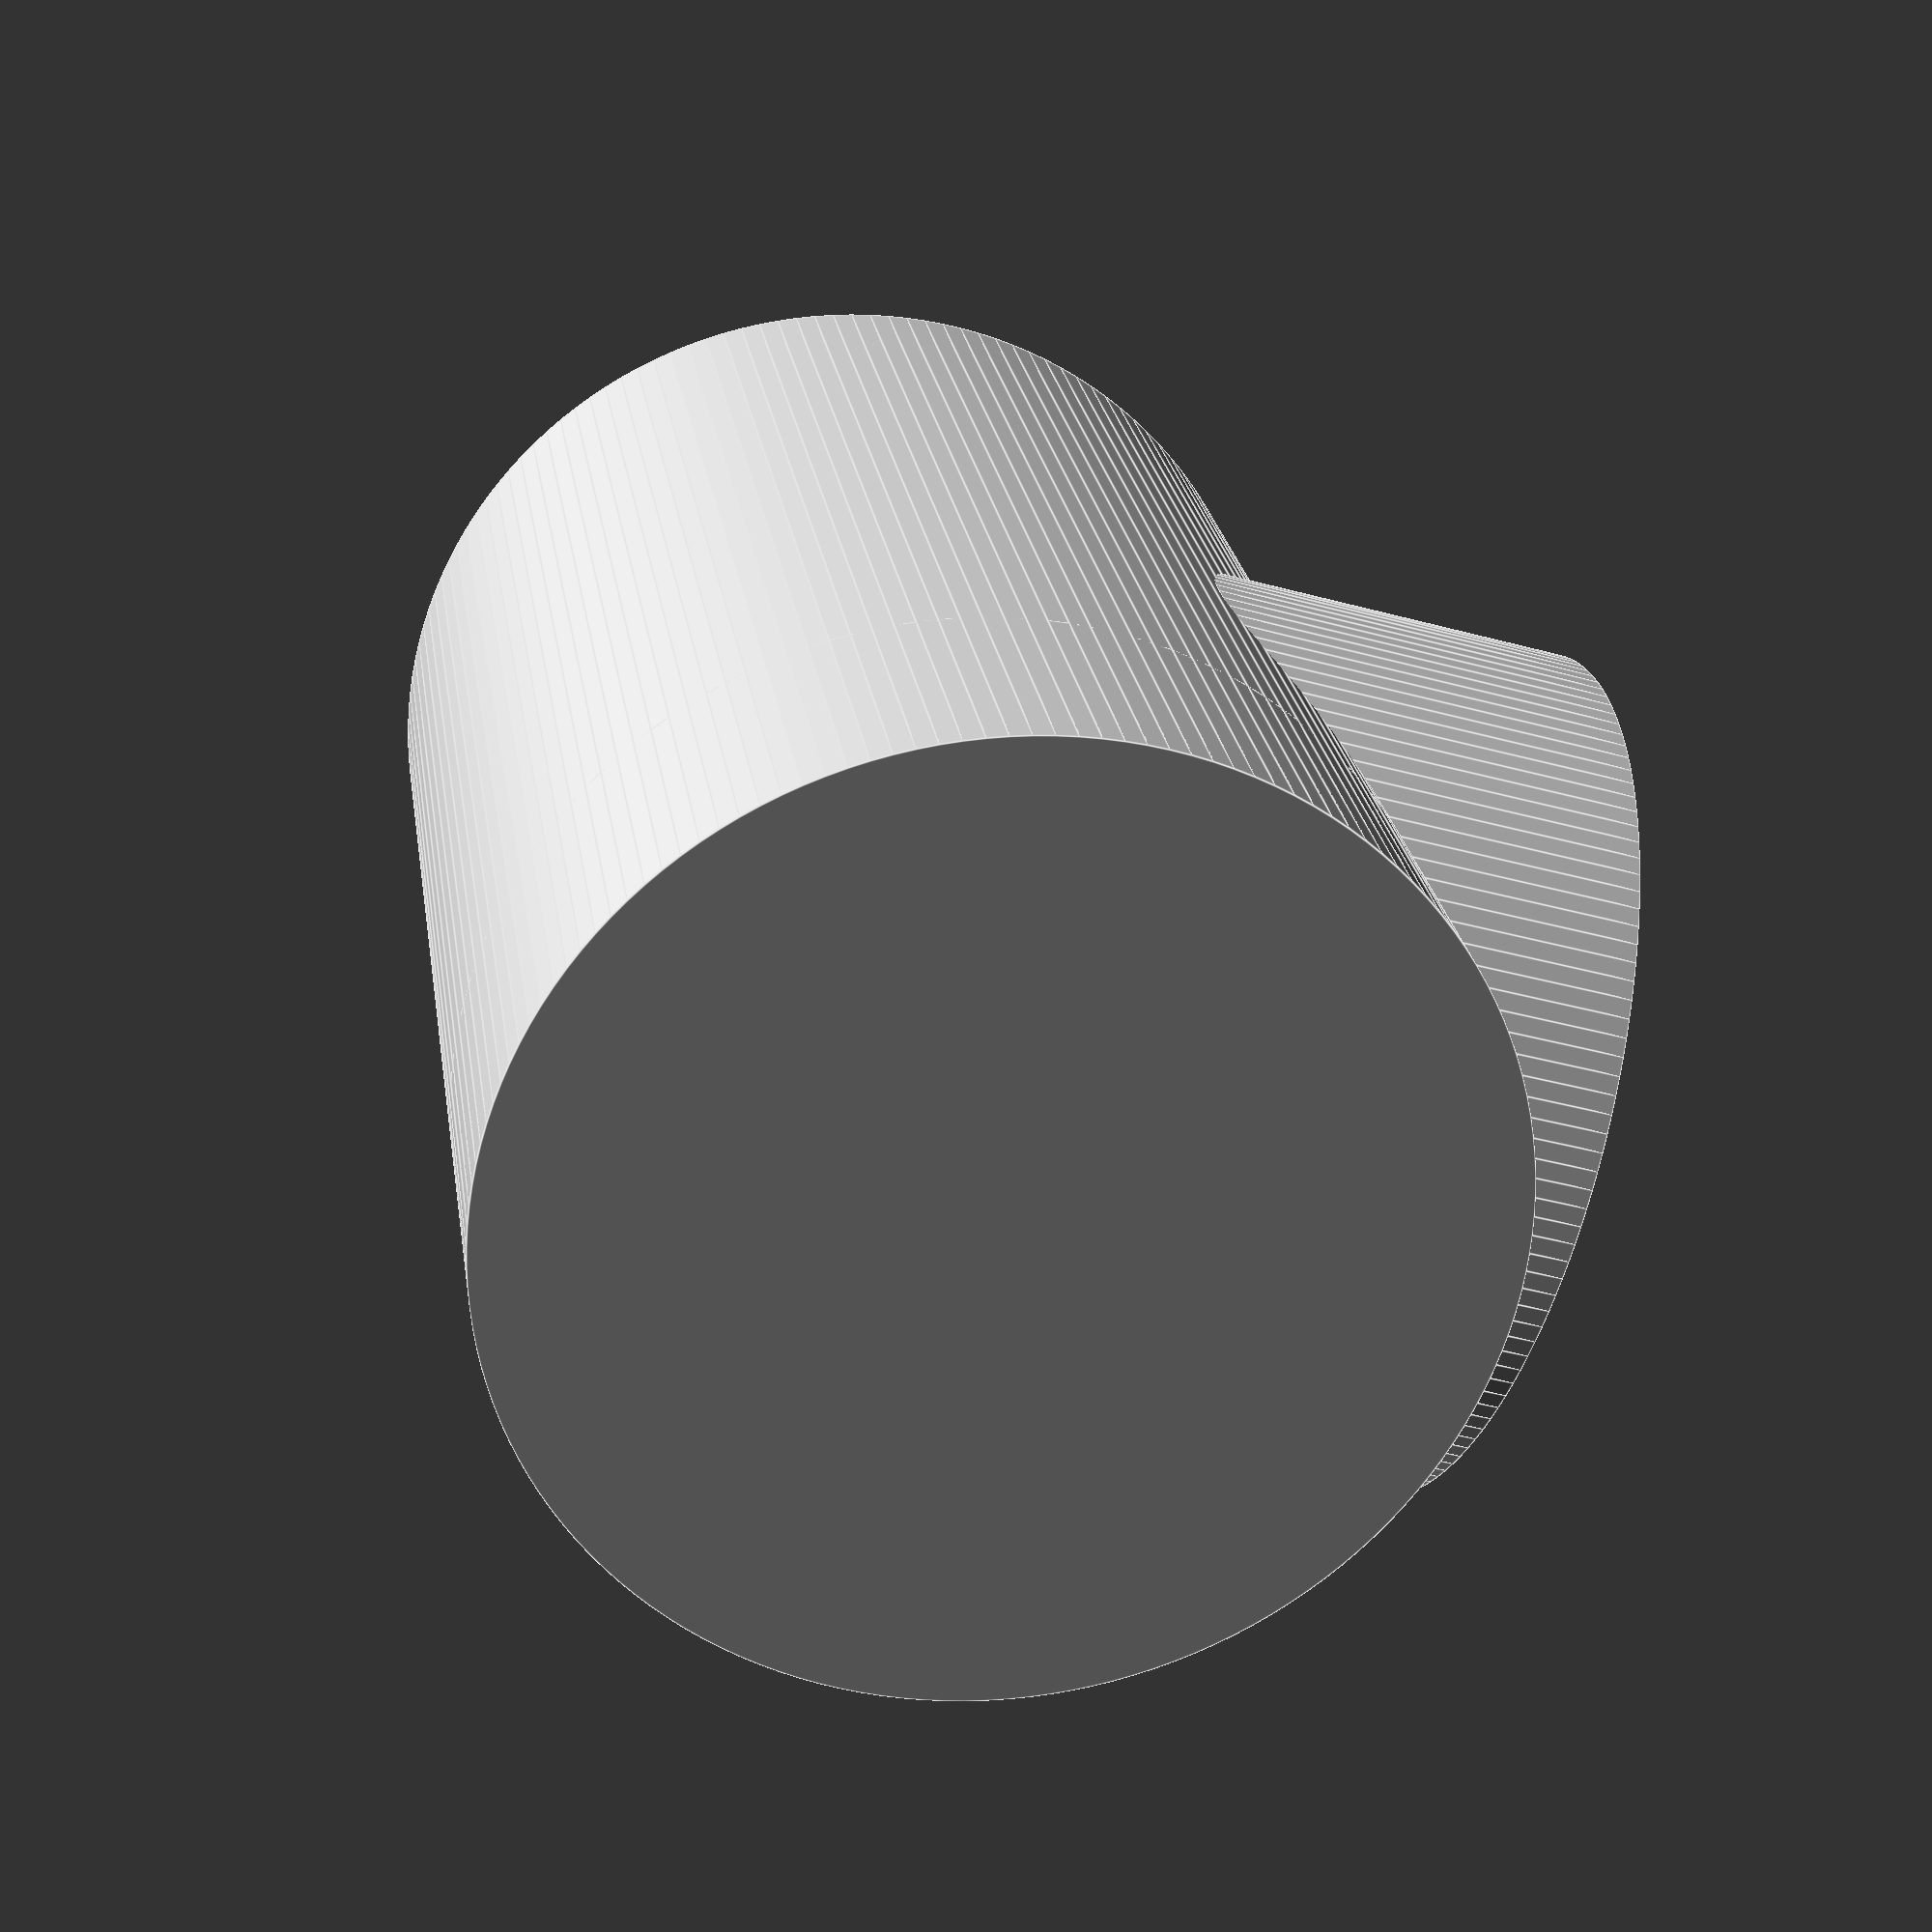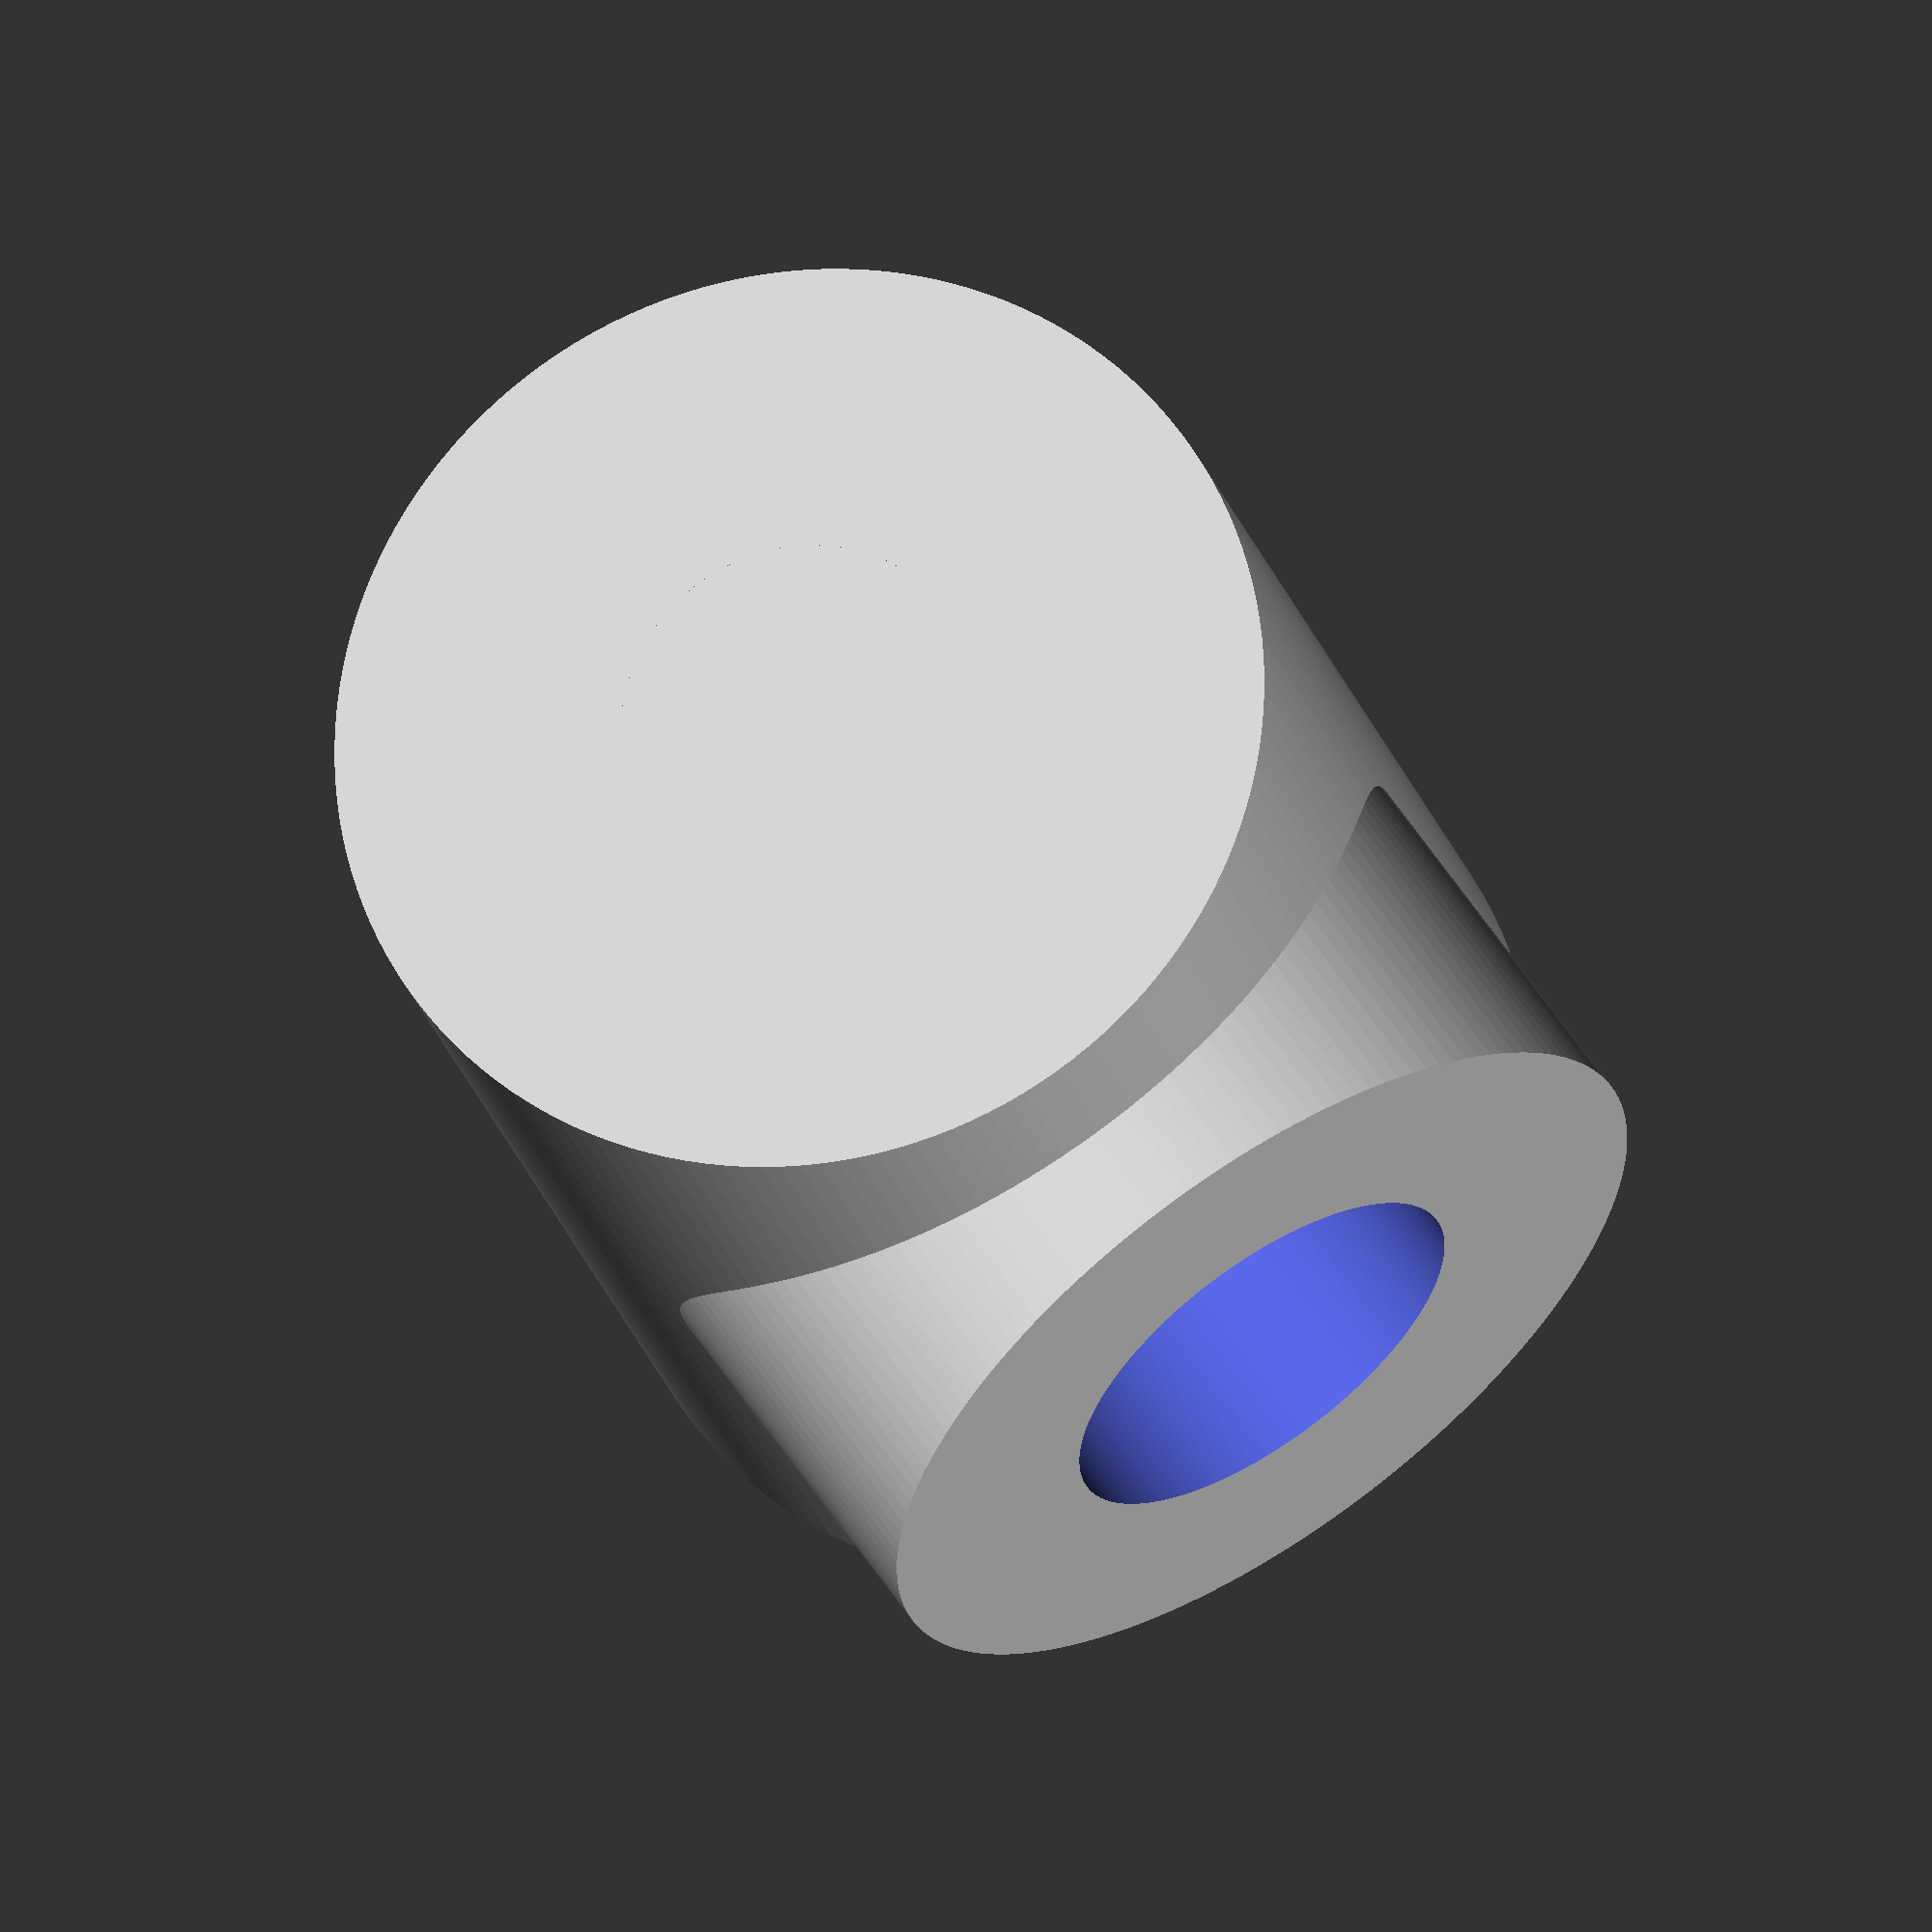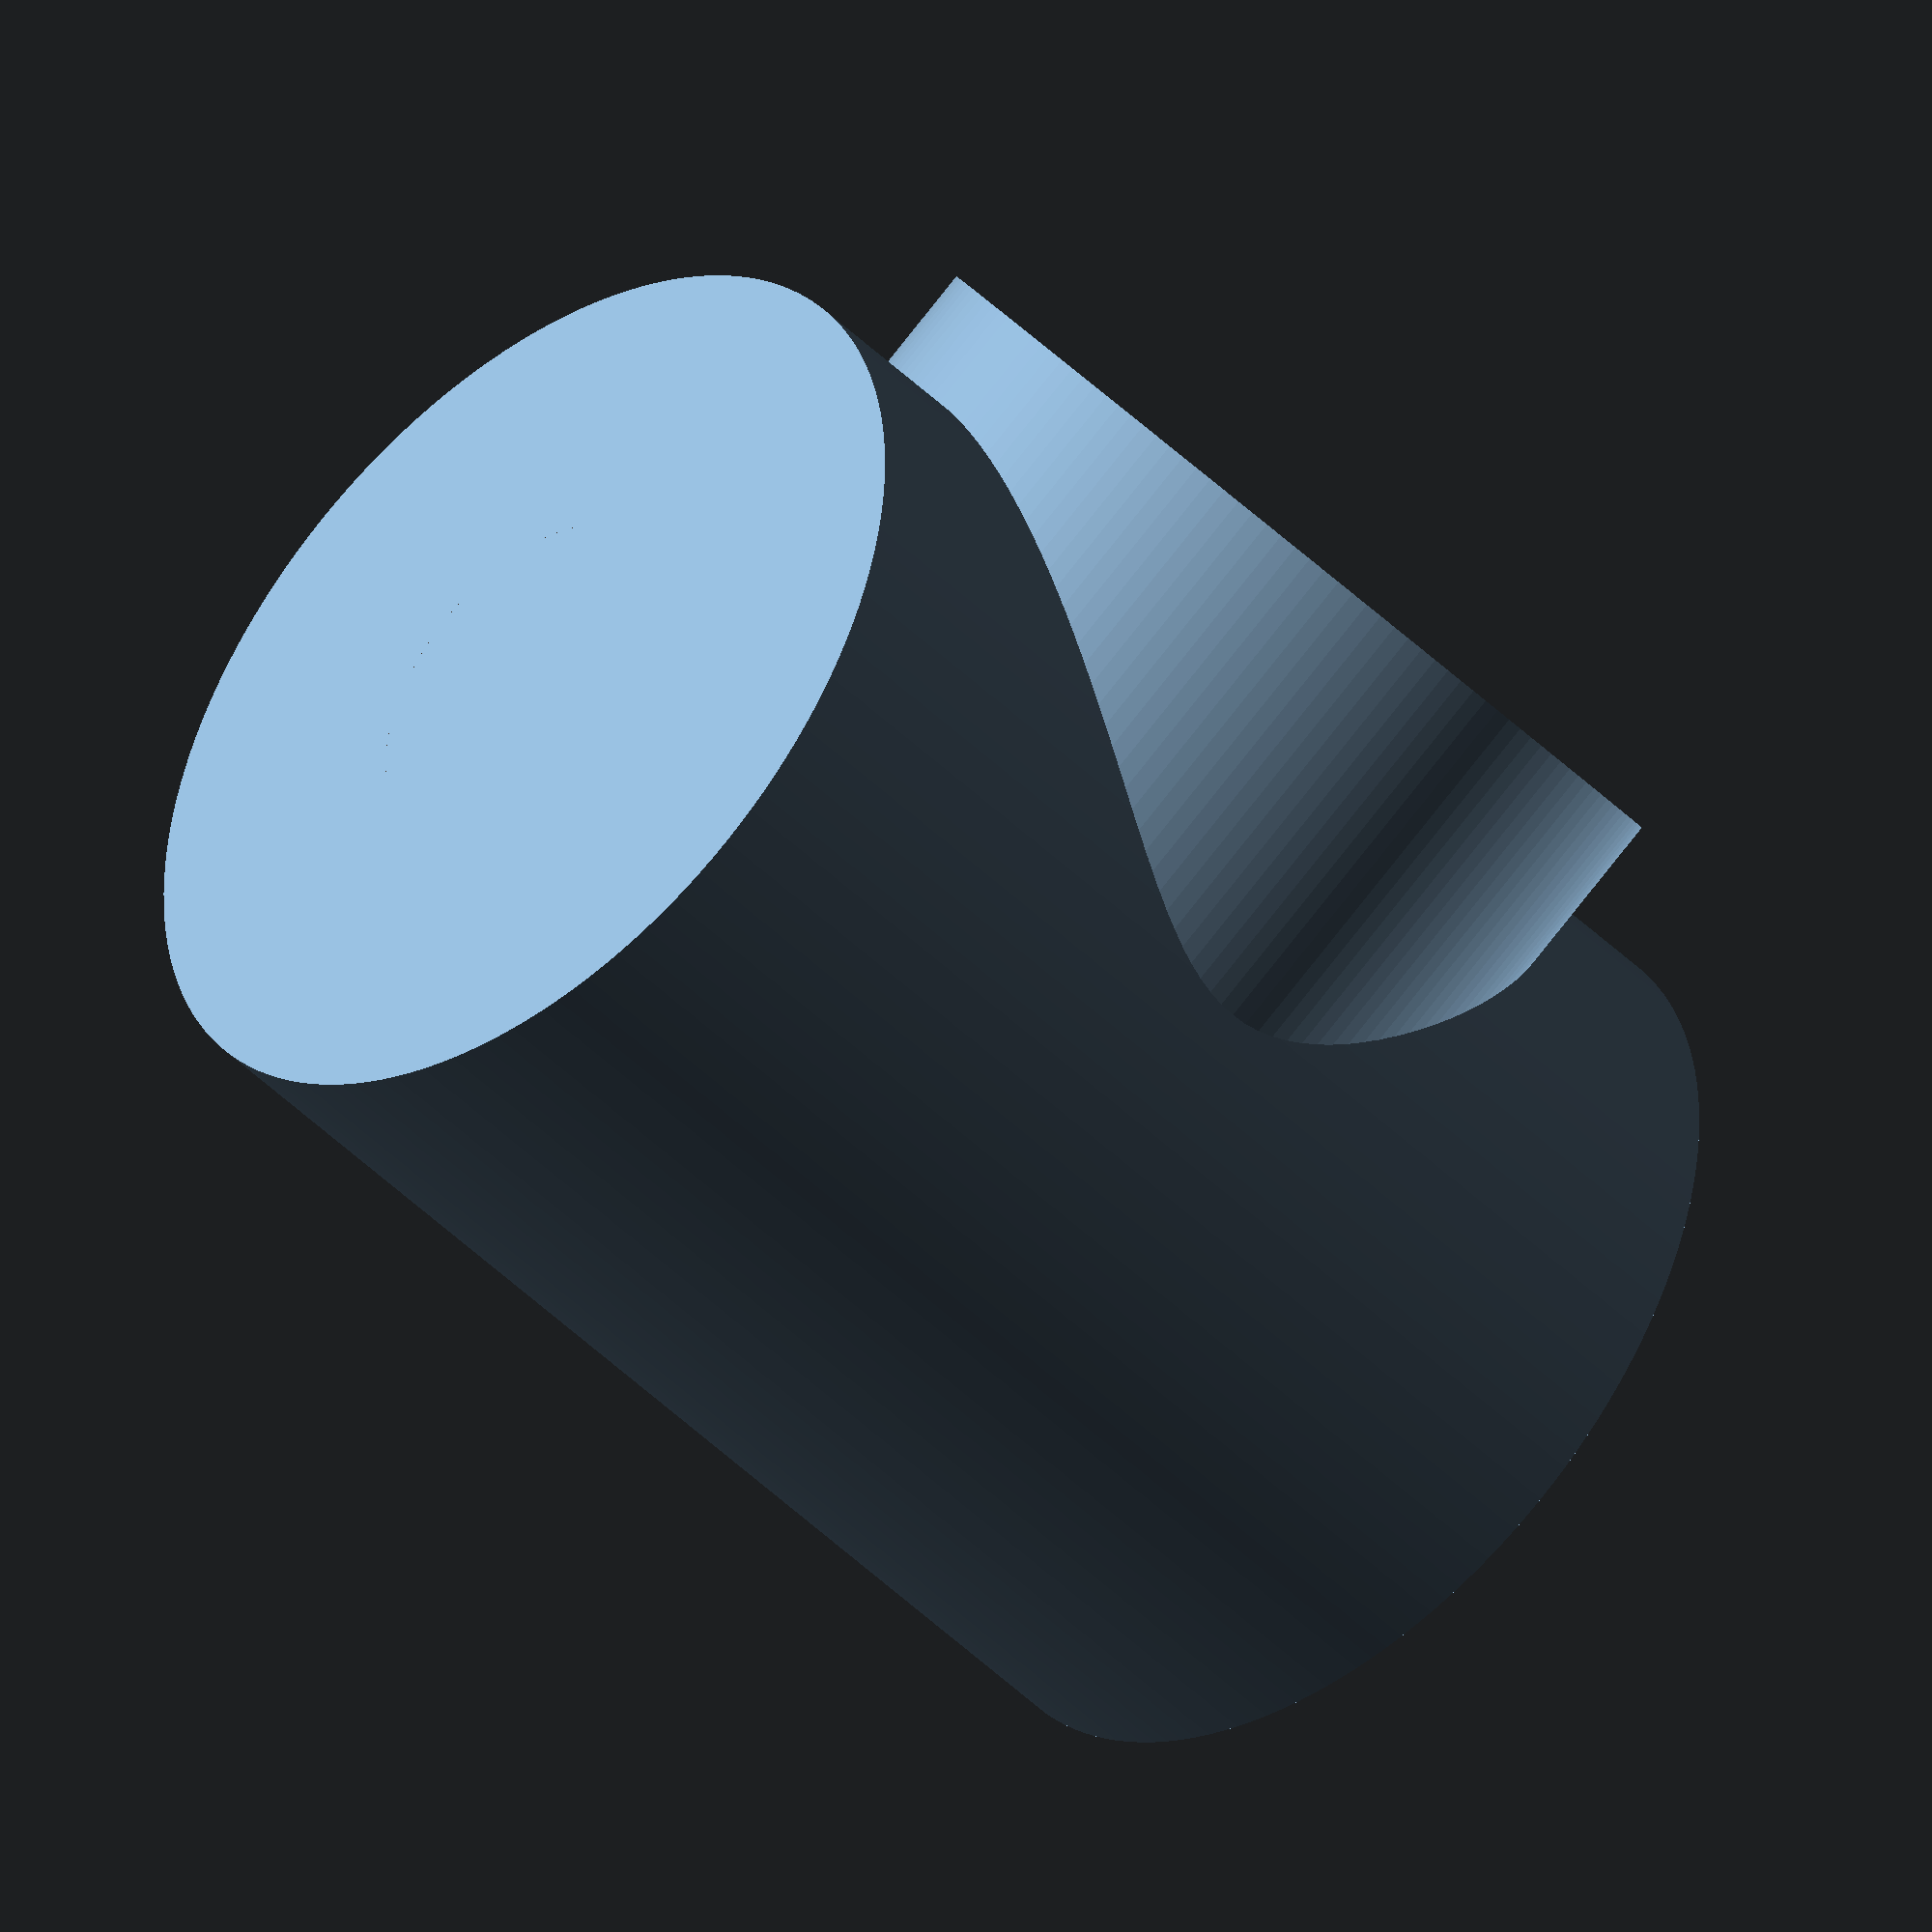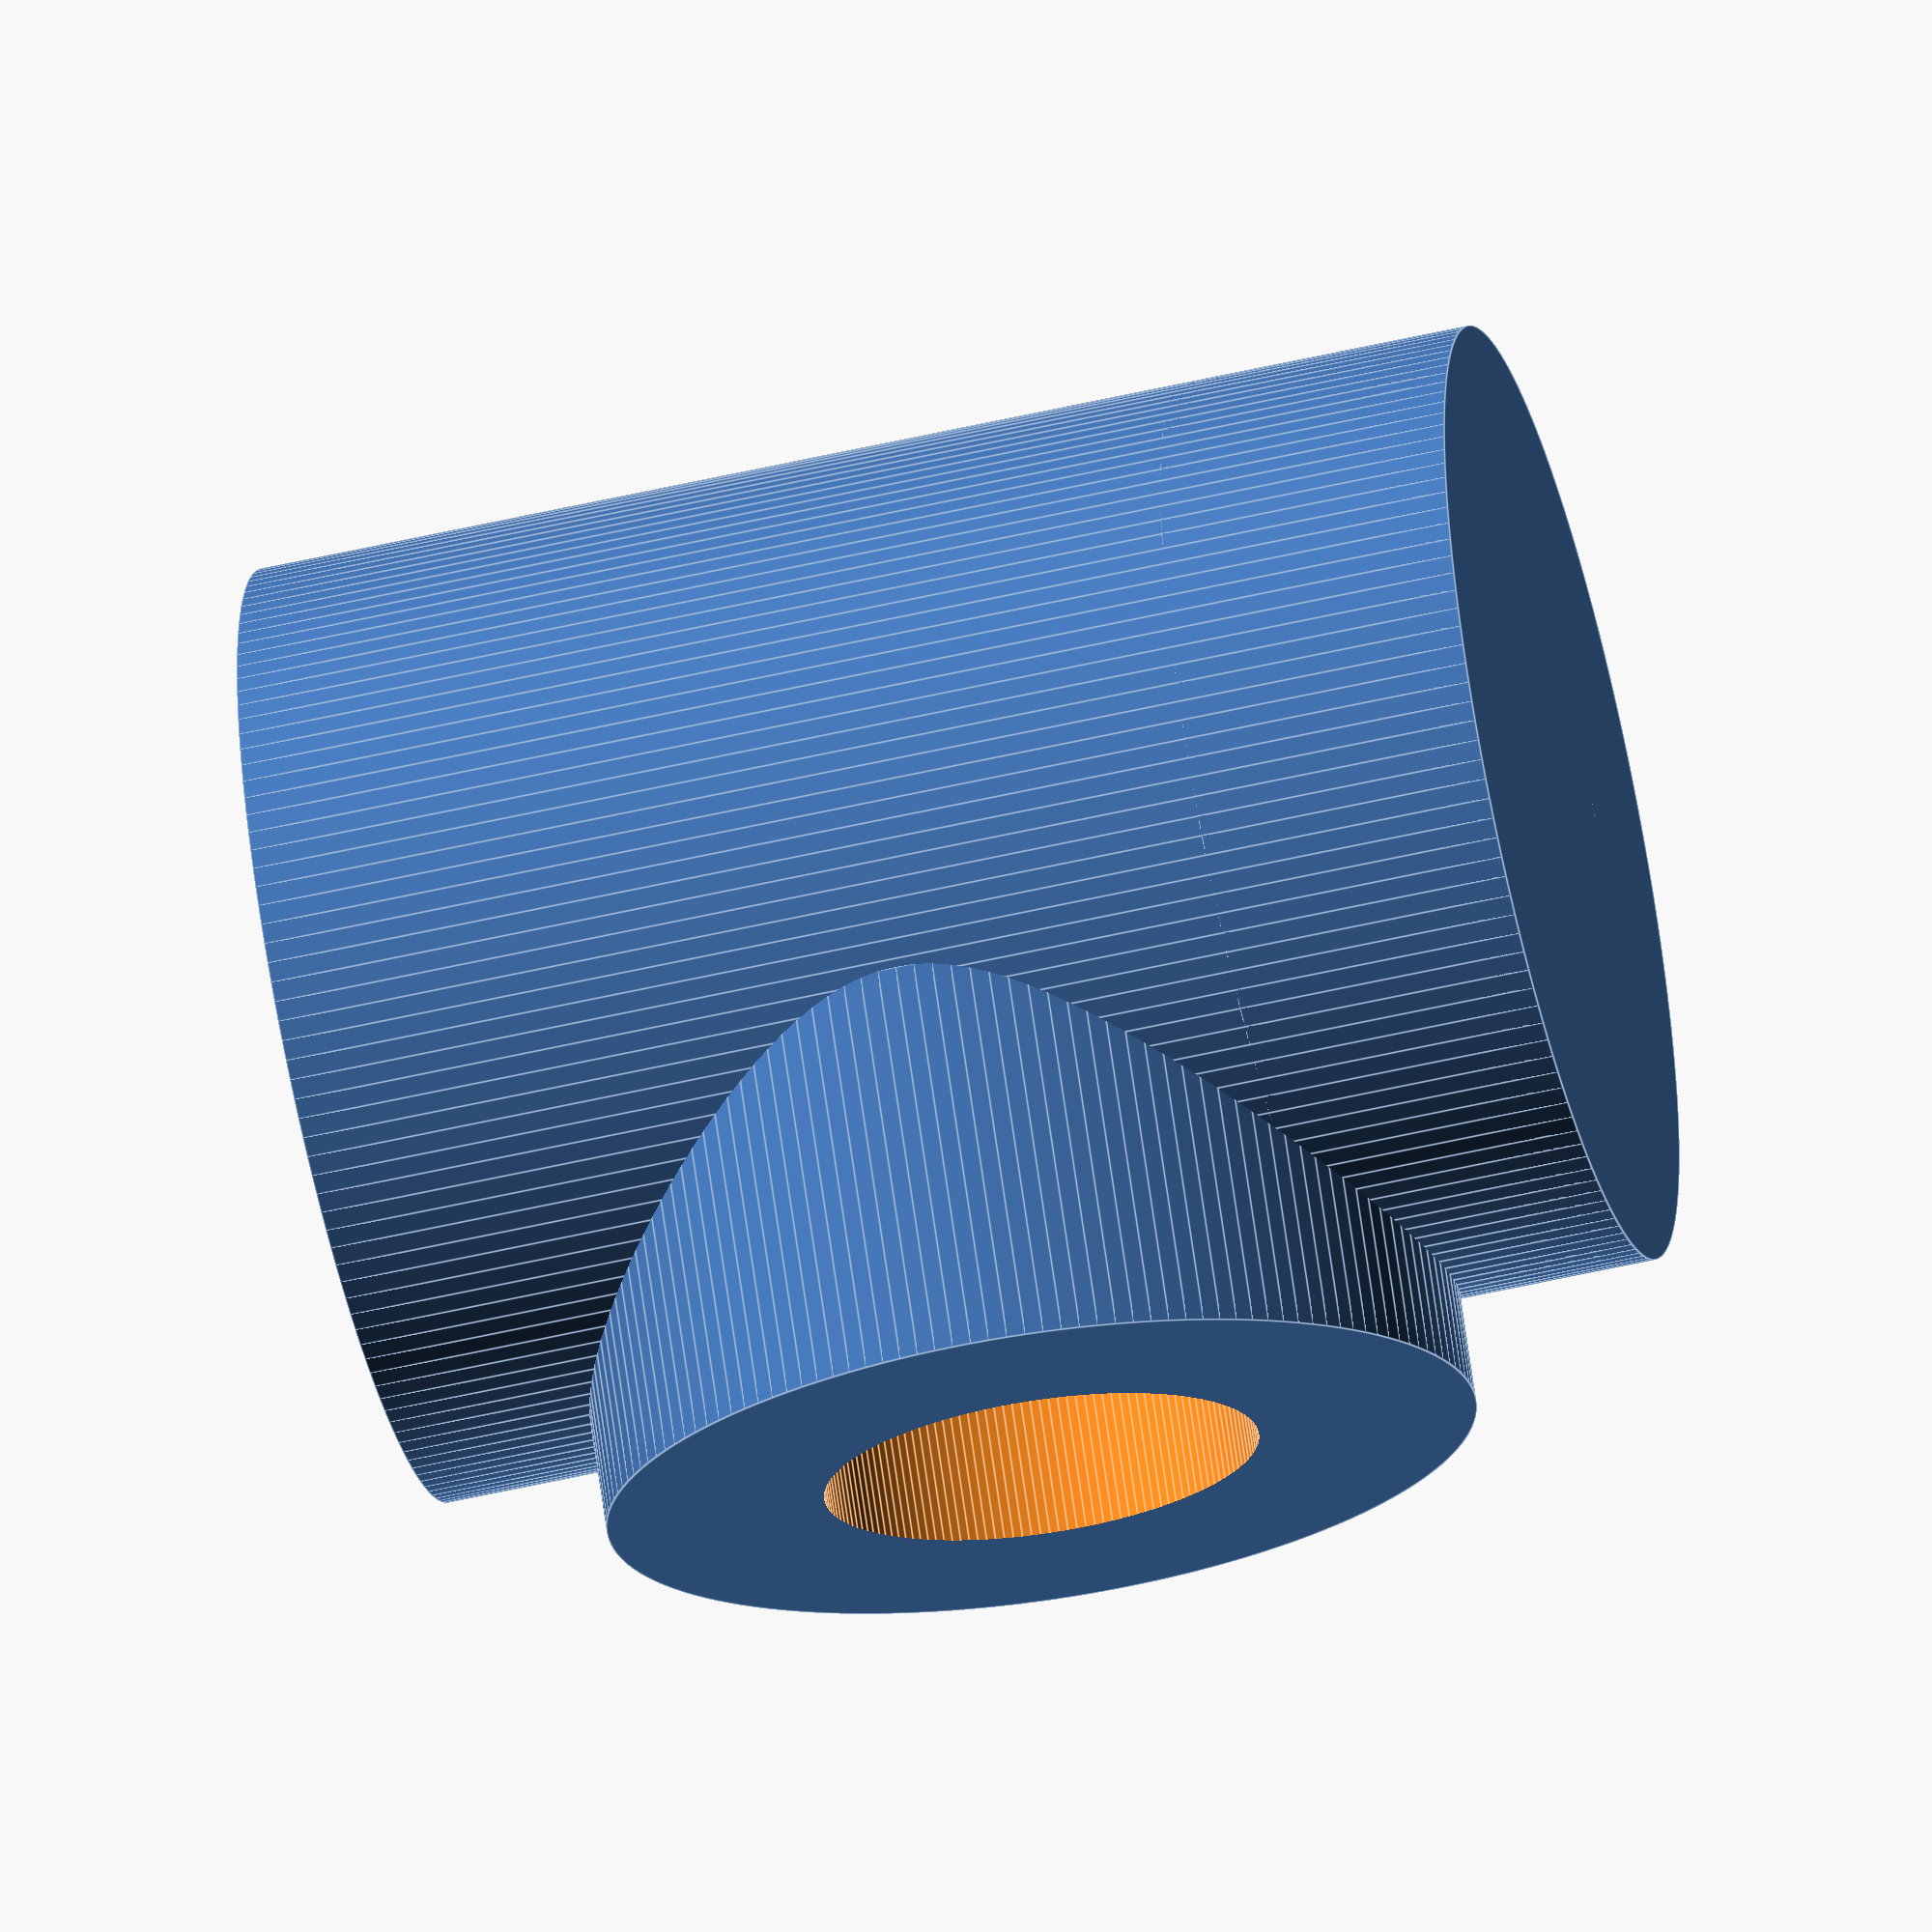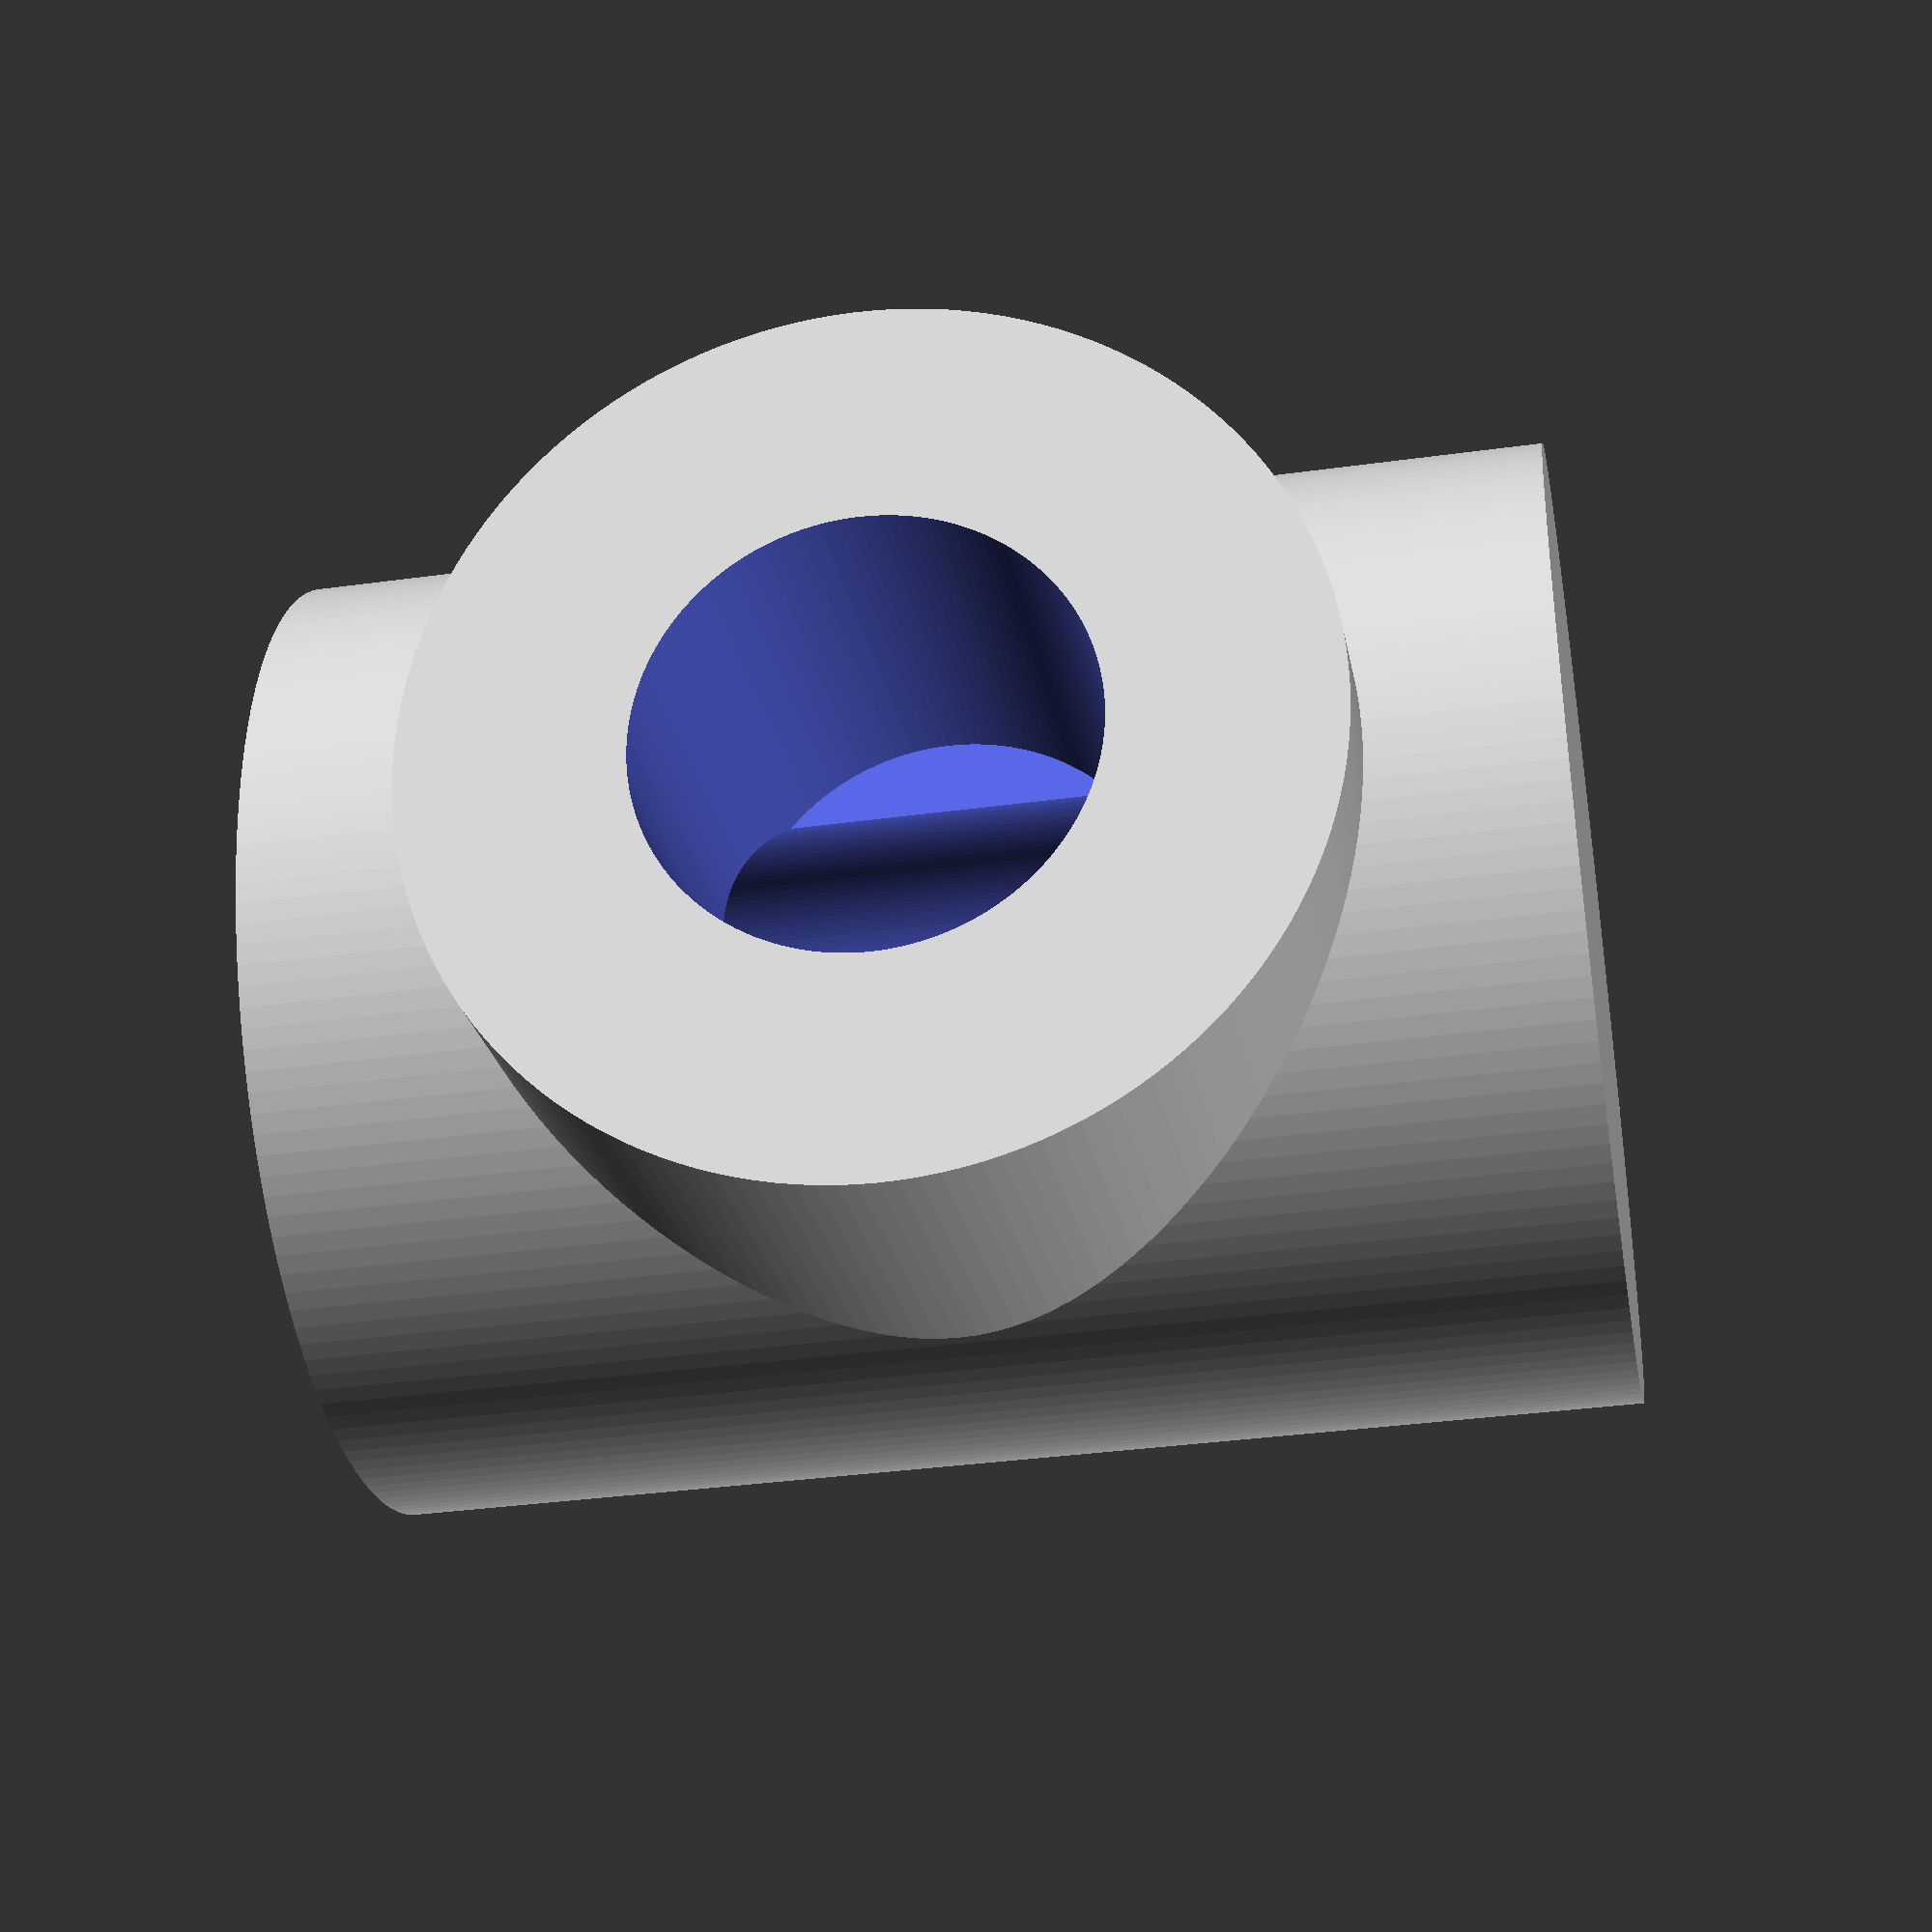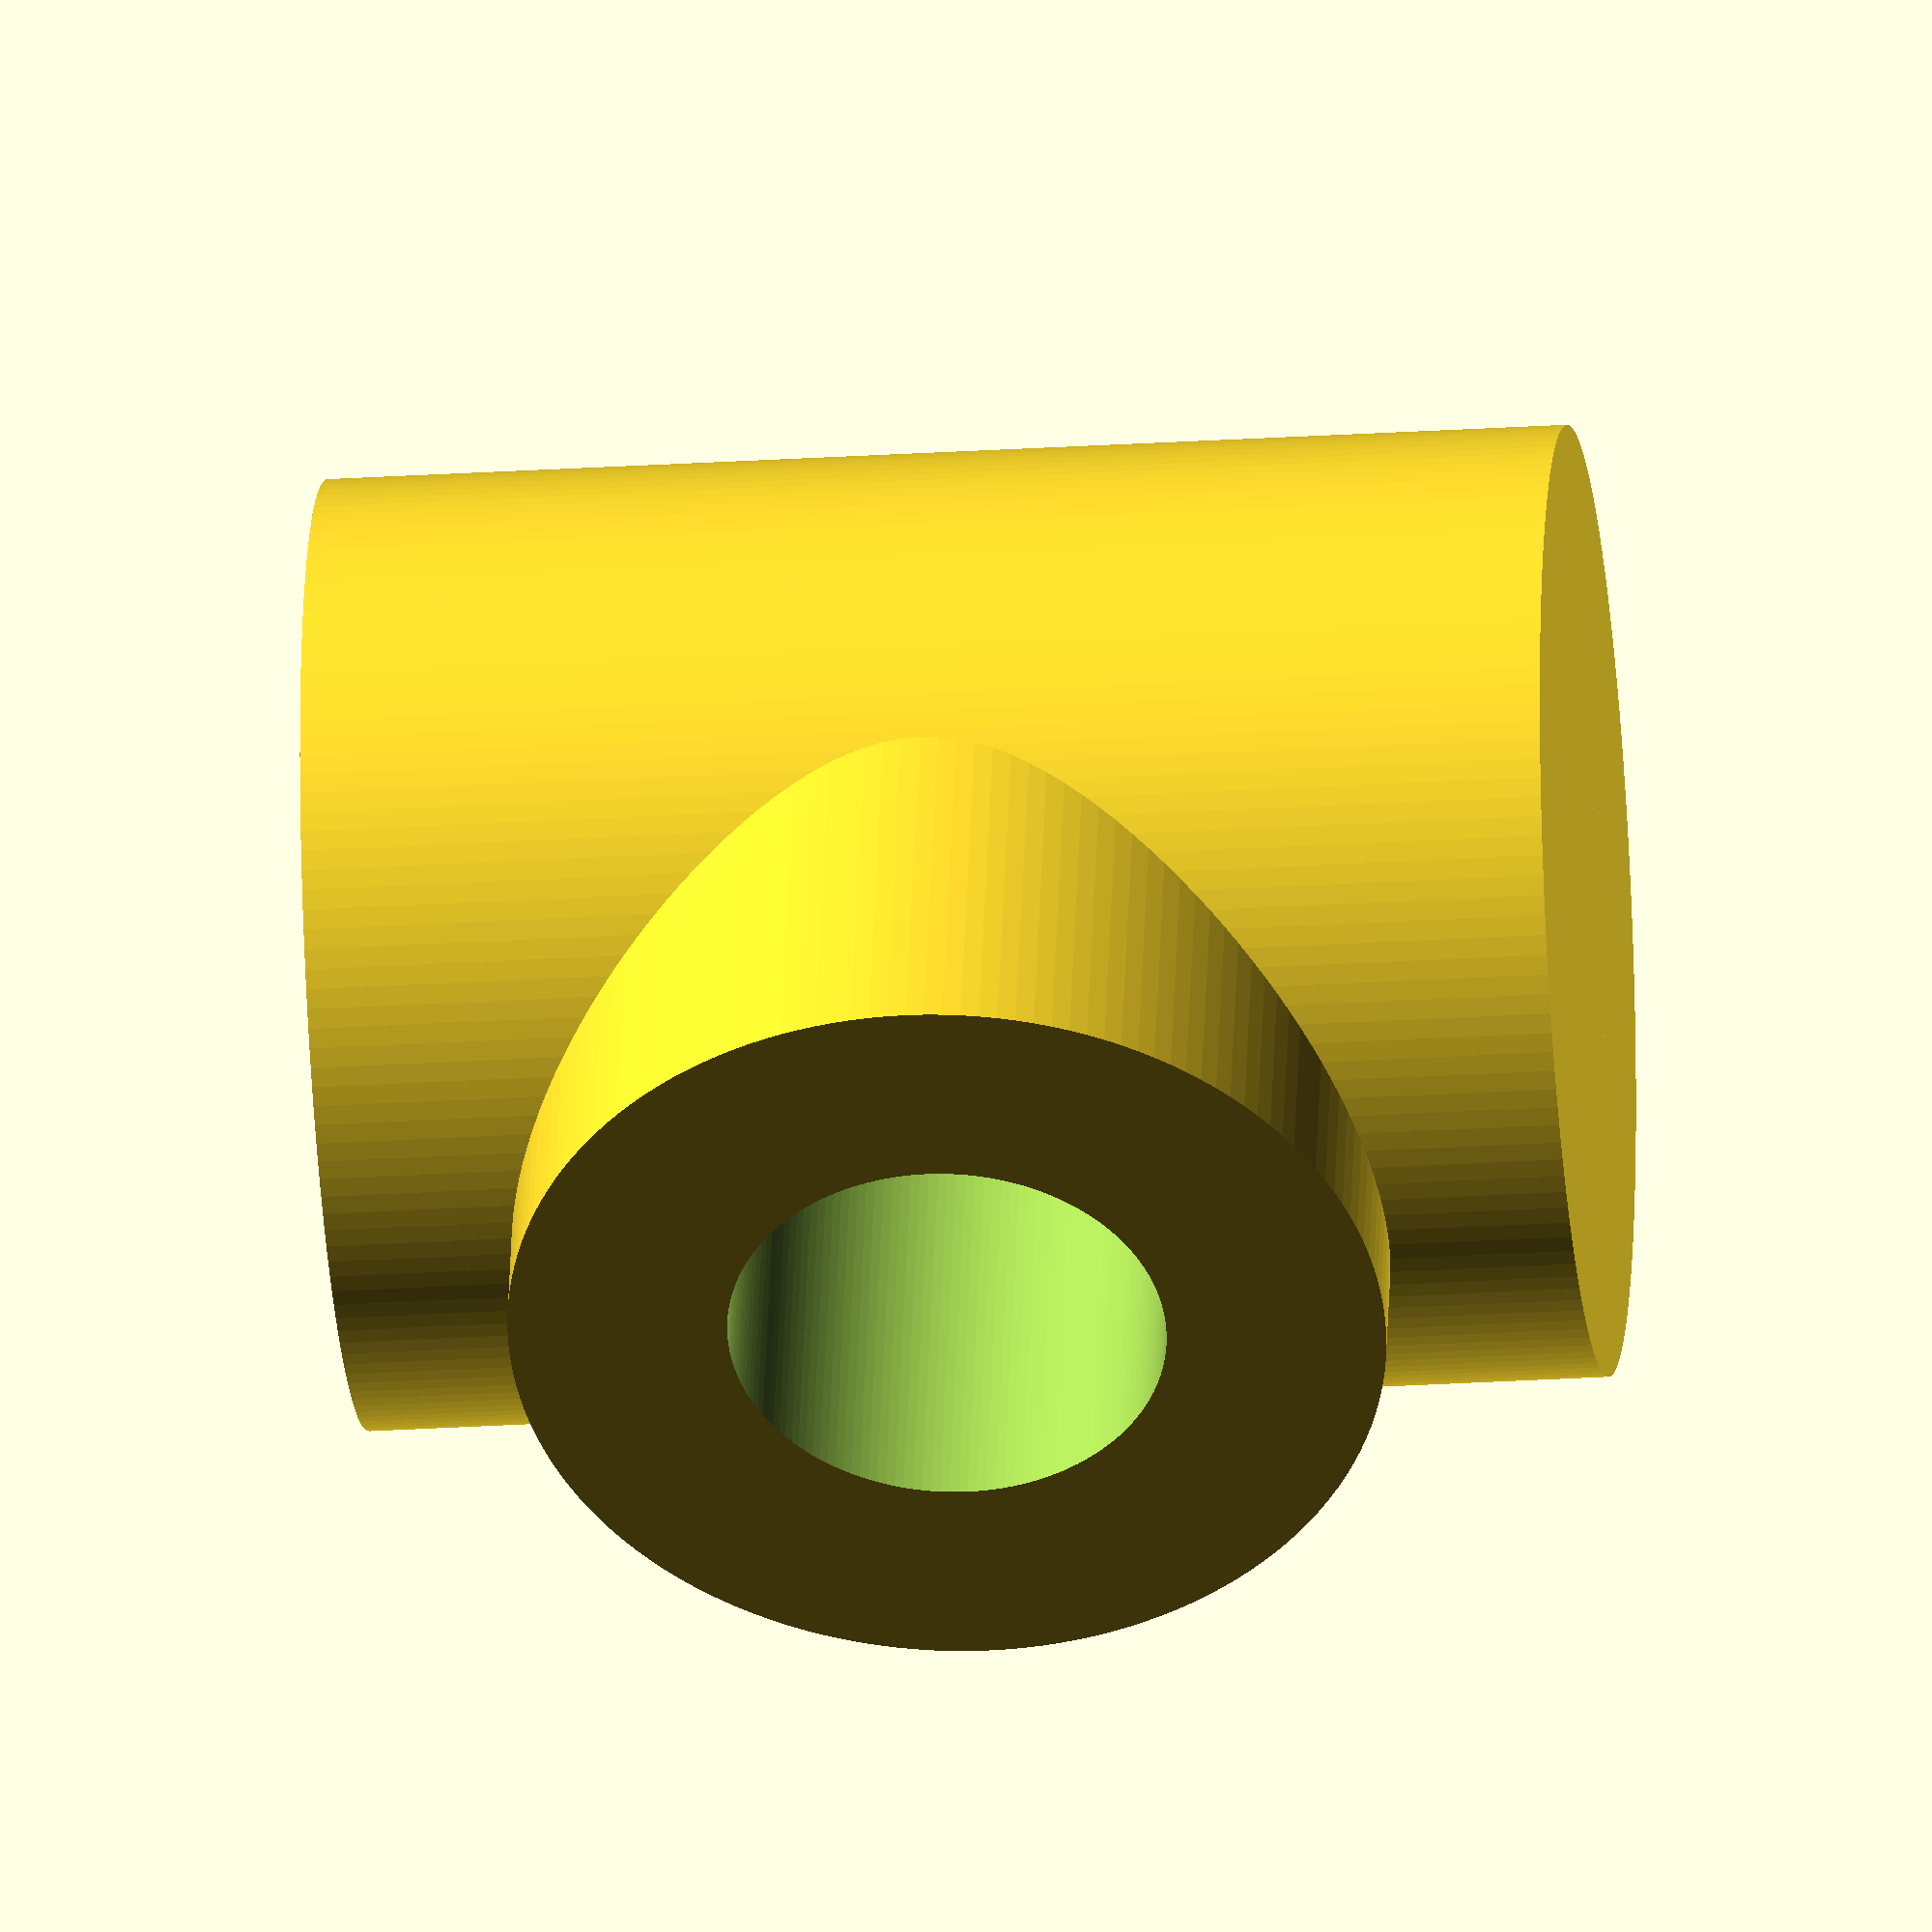
<openscad>
$fn = 150;

lampD = 13;
resistorD = 12;
resistorPart1H = 8;
resistorPart2H = 13;
resistorPart3H = 15;
lampPart1H = 17;
lampPart2H = 25;
lampPart3H = 25;
wireResistorD = 1.5;
wireLampD = 3;
wireDeltaResistor = 3;
wireDeltaLamp = 5;
wallTLamp = 4;
wallTResistor = 3;
lampCabelD = 6;
resistorCabelD = 3;

/*Отдельно для печати*/
lampResistorPart1();
//lampPart2();
//lampPart3();
//resistorPart2();
//resistorPart3();

/*Общий вид в сборе*/
/*
lampResistorPart1();
%translate([0, 0, -lampPart2H])
lampPart2();
translate([0, 0, -lampPart2H - lampPart3H])
lampPart3();

%translate([0, -resistorPart1H, lampPart1H / 2])
rotate([90, 0, 0])
resistorPart2();
translate([0, -resistorPart1H - resistorPart2H, lampPart1H / 2])
rotate([90, 0, 0])
resistorPart3();
*/

module lampResistorPart1()
{
	translate([0, 0, lampPart1H - wallTLamp])
	cylinder(h = wallTLamp, d = lampD);
	difference()
	{
		union()
		{
			cylinder(h = lampPart1H, d = lampD);
			translate([0, -(lampD / 2 - wallTLamp), lampPart1H / 2])
			rotate([90, 0, 0])
			cylinder(h = resistorPart1H - (lampD / 2 - wallTLamp), d = resistorD);
		}
		translate([0, 0, -1])
		cylinder(h = lampPart1H + 2, d = lampD - 2 * wallTLamp);
		translate([0, -(lampD / 2 - wallTLamp) + 1, lampPart1H / 2])
		rotate([90, 0, 0])
		cylinder(h = resistorPart1H + 1, d = resistorD - 2 * wallTResistor);
	}
}

module resistorPart2()
{
	difference()
	{
		cylinder(h = resistorPart2H, d = resistorD);
		translate([0, 0, -1])
		{
			translate([wireDeltaResistor / 2, 0, 0])
			cylinder(h = lampPart2H + 2, d = wireResistorD);
			translate([-wireDeltaResistor / 2, 0, 0])
			cylinder(h = lampPart2H + 2, d = wireResistorD);
		}
	}
}

module resistorPart3()
{
	difference()
	{
		cylinder(h = resistorPart3H, d = resistorD);
		translate([0, 0, -1])
		cylinder(h = resistorPart3H + 2, d = resistorCabelD);
	}
}

module lampPart2()
{
	difference()
	{
		cylinder(h = lampPart2H, d = lampD);
		translate([0, 0, -1])
		{
			translate([wireDeltaLamp / 2, 0, 0])
			cylinder(h = lampPart2H + 2, d = wireLampD);
			translate([-wireDeltaLamp / 2, 0, 0])
			cylinder(h = lampPart2H + 2, d = wireLampD);
		}
	}
}

module lampPart3()
{
	difference()
	{
		cylinder(h = lampPart3H, d = lampD);
		translate([0, 0, -1])
		cylinder(h = lampPart3H + 2, d = lampCabelD);
	}
}
</openscad>
<views>
elev=155.8 azim=106.7 roll=188.3 proj=p view=edges
elev=200.0 azim=145.2 roll=167.4 proj=o view=wireframe
elev=224.2 azim=55.9 roll=139.2 proj=o view=wireframe
elev=52.2 azim=324.8 roll=284.3 proj=o view=edges
elev=36.0 azim=78.2 roll=280.2 proj=p view=solid
elev=25.6 azim=20.8 roll=275.8 proj=o view=wireframe
</views>
